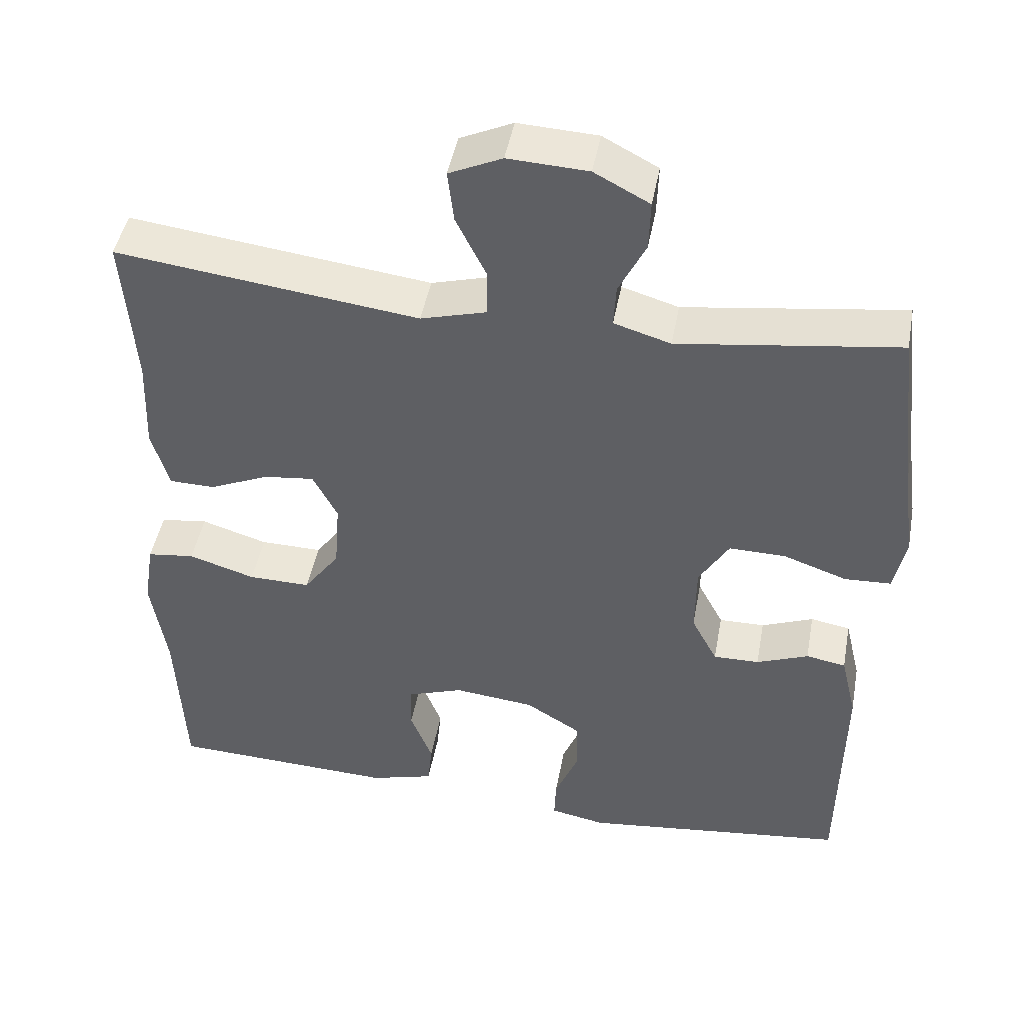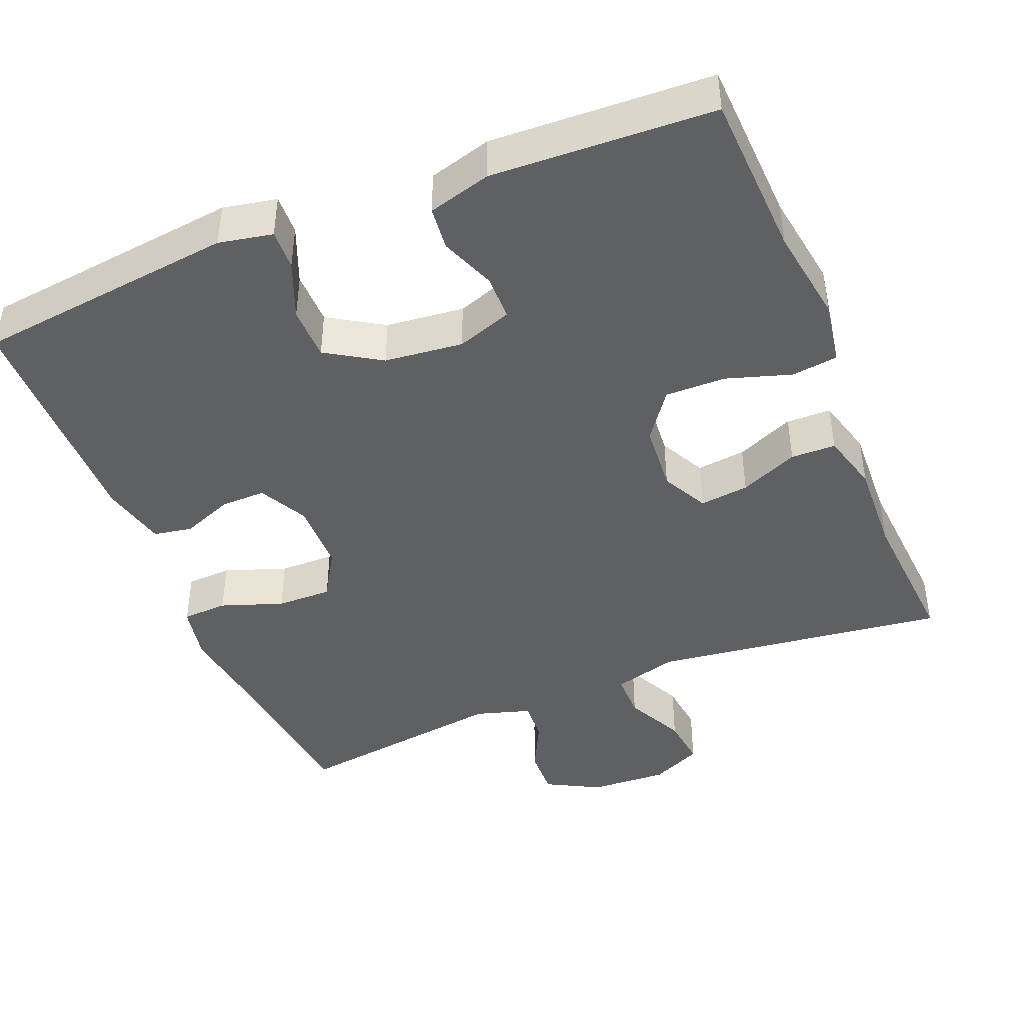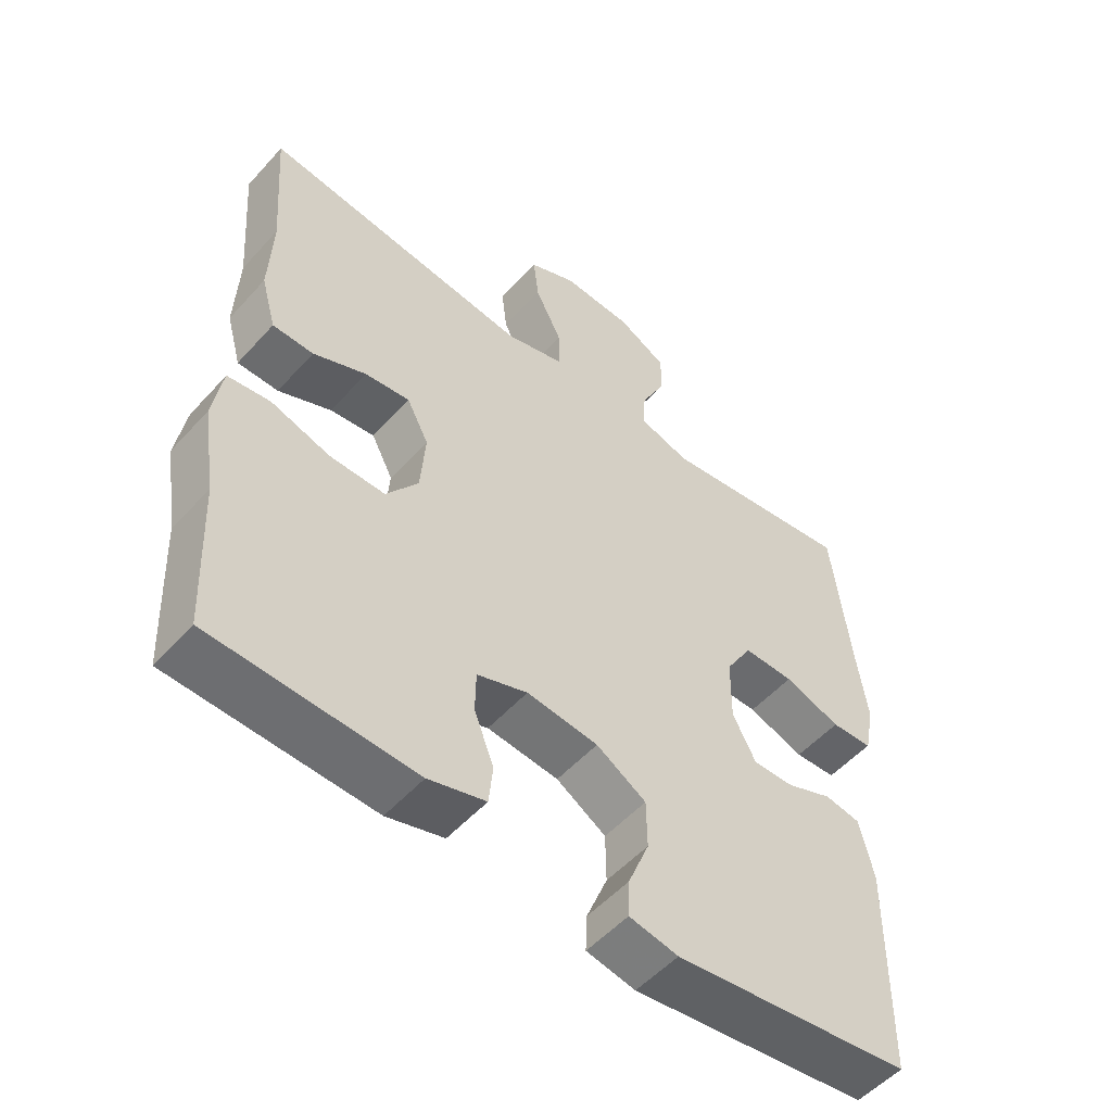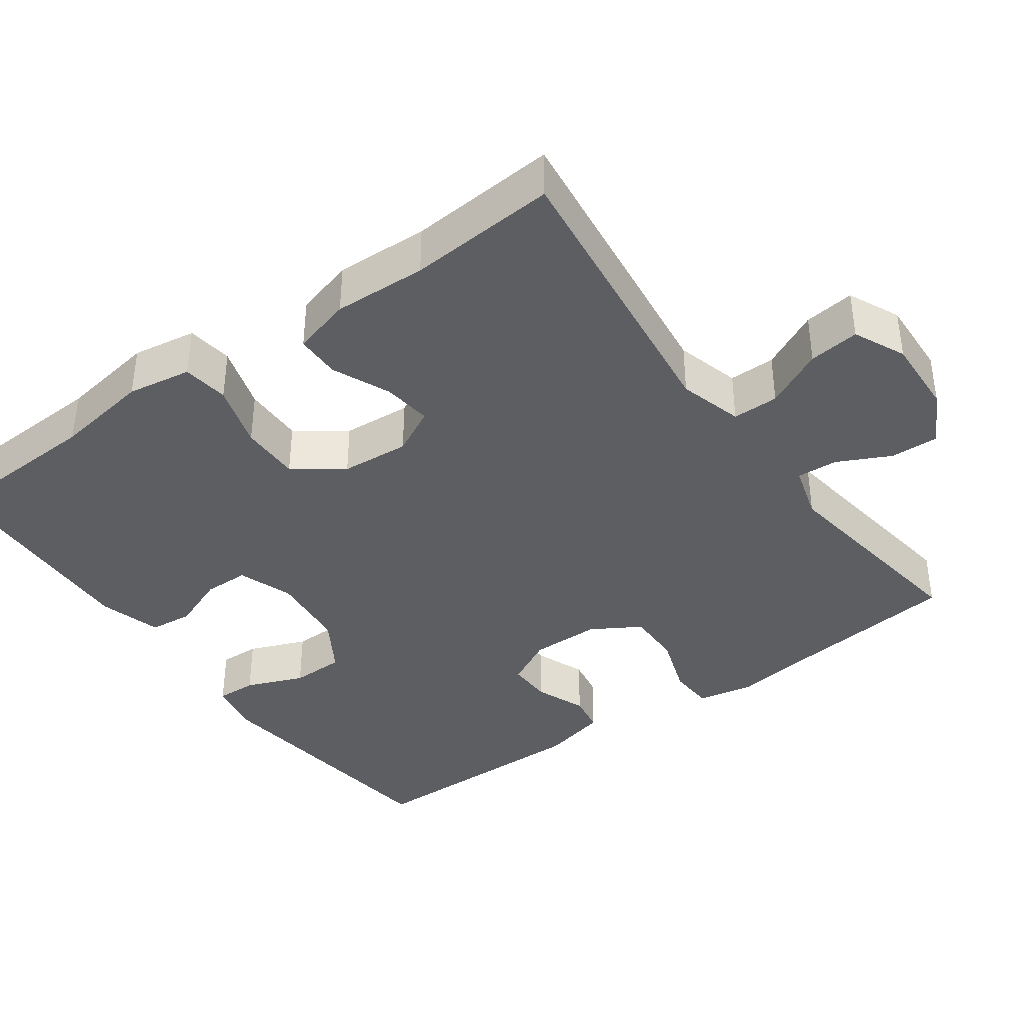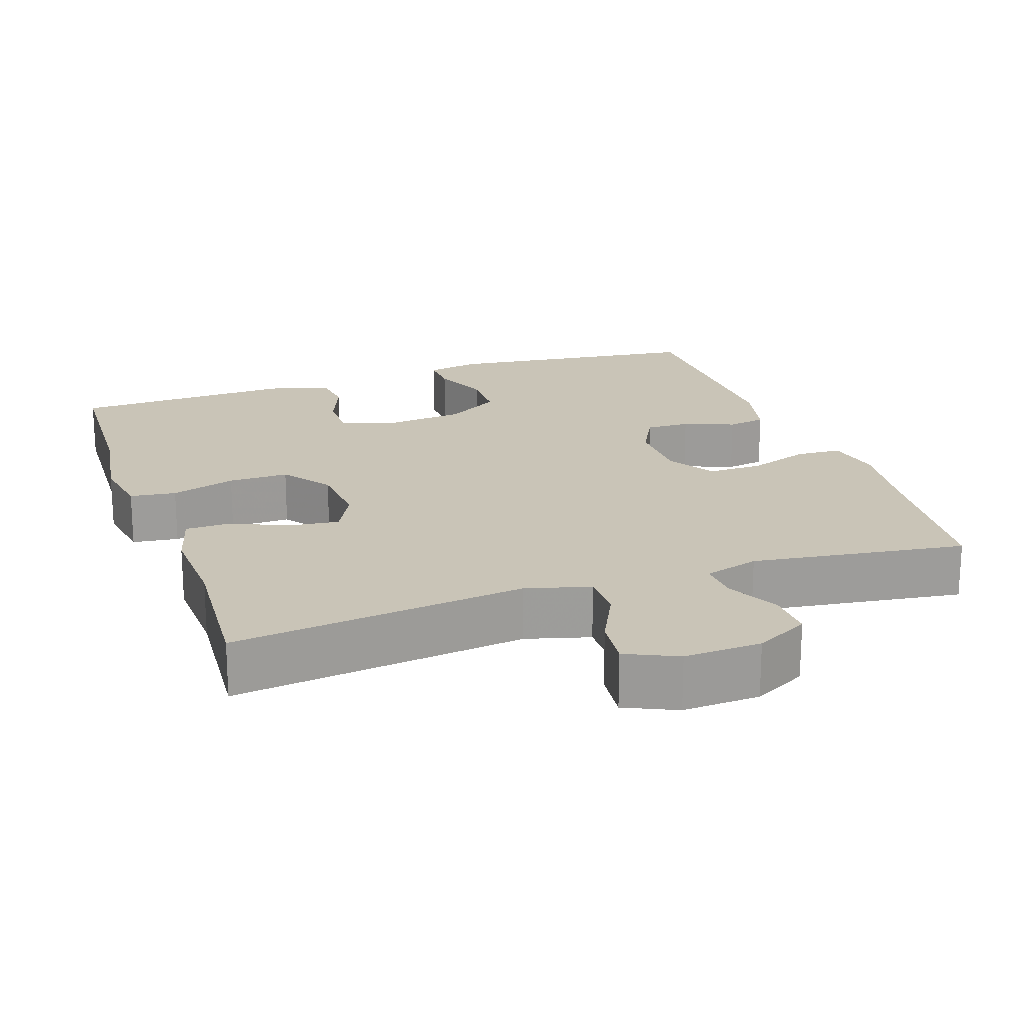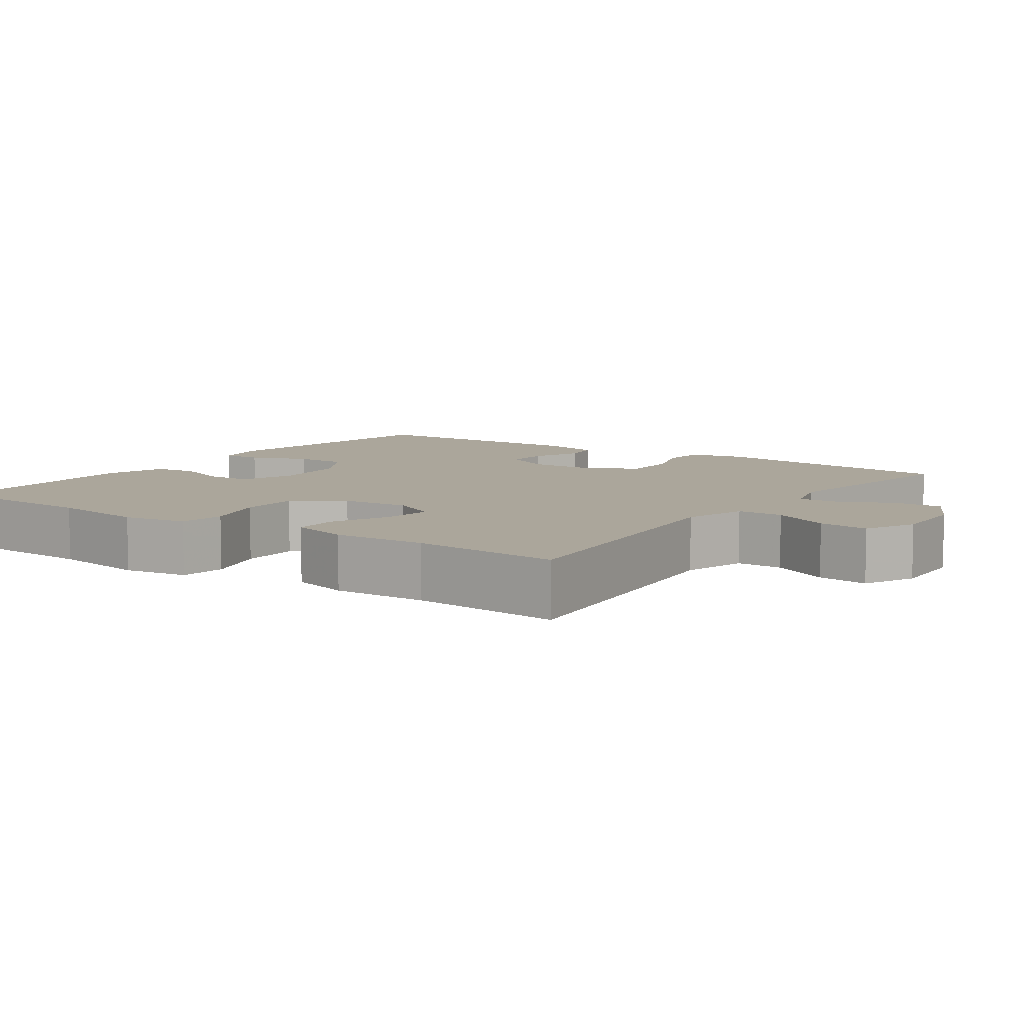
<metadata>
{"format":"obj","ext":"obj","renderer":"f3d","projection":"perspective","resolution":1024,"background":"white","views":[{"elev":45.9,"azim":10.4,"up":"+Z"},{"elev":-43.4,"azim":-158.0,"up":"+Y"},{"elev":-53.0,"azim":-40.8,"up":"+Z"},{"elev":-38.9,"azim":-54.2,"up":"+Y"},{"elev":20.0,"azim":-19.1,"up":"+Y"},{"elev":7.9,"azim":-54.7,"up":"+Y"}]}
</metadata>
<code>
v 0.5 0.07 -0.5
v 0.151 0.07 -0.542
v 0.079 0.07 -0.528
v 0.081 0.07 -0.474
v 0.112 0.07 -0.397
v 0.111 0.07 -0.325
v 0.038 0.07 -0.28
v -0.067 0.07 -0.269
v -0.141 0.07 -0.295
v -0.142 0.07 -0.356
v -0.113 0.07 -0.43
v -0.119 0.07 -0.488
v -0.203 0.07 -0.512
v -0.5 0.07 -0.5
v -0.51 0.07 -0.277
v -0.53 0.07 -0.148
v -0.516 0.07 -0.062
v -0.454 0.07 -0.054
v -0.367 0.07 -0.081
v -0.286 0.07 -0.082
v -0.239 0.07 -0.017
v -0.232 0.07 0.075
v -0.264 0.07 0.137
v -0.33 0.07 0.129
v -0.408 0.07 0.095
v -0.468 0.07 0.096
v -0.49 0.07 0.175
v -0.485 0.07 0.3
v -0.5 0.07 0.5
v -0.105 0.07 0.451
v -0.019 0.07 0.475
v -0.019 0.07 0.537
v -0.058 0.07 0.616
v -0.066 0.07 0.684
v 0.003 0.07 0.716
v 0.107 0.07 0.711
v 0.179 0.07 0.673
v 0.177 0.07 0.608
v 0.142 0.07 0.537
v 0.139 0.07 0.482
v 0.213 0.07 0.46
v 0.5 0.07 0.5
v 0.526 0.07 0.274
v 0.542 0.07 0.158
v 0.527 0.07 0.082
v 0.466 0.07 0.079
v 0.383 0.07 0.108
v 0.309 0.07 0.109
v 0.27 0.07 0.044
v 0.269 0.07 -0.05
v 0.303 0.07 -0.115
v 0.363 0.07 -0.114
v 0.431 0.07 -0.087
v 0.483 0.07 -0.096
v 0.504 0.07 -0.184
v 0.5 0 -0.5
v 0.151 0 -0.542
v 0.079 0 -0.528
v 0.081 0 -0.474
v 0.112 0 -0.397
v 0.111 0 -0.325
v 0.038 0 -0.28
v -0.067 0 -0.269
v -0.141 0 -0.295
v -0.142 0 -0.356
v -0.113 0 -0.43
v -0.119 0 -0.488
v -0.203 0 -0.512
v -0.5 0 -0.5
v -0.51 0 -0.277
v -0.53 0 -0.148
v -0.516 0 -0.062
v -0.454 0 -0.054
v -0.367 0 -0.081
v -0.286 0 -0.082
v -0.239 0 -0.017
v -0.232 0 0.075
v -0.264 0 0.137
v -0.33 0 0.129
v -0.408 0 0.095
v -0.468 0 0.096
v -0.49 0 0.175
v -0.485 0 0.3
v -0.5 0 0.5
v -0.105 0 0.451
v -0.019 0 0.475
v -0.019 0 0.537
v -0.058 0 0.616
v -0.066 0 0.684
v 0.003 0 0.716
v 0.107 0 0.711
v 0.179 0 0.673
v 0.177 0 0.608
v 0.142 0 0.537
v 0.139 0 0.482
v 0.213 0 0.46
v 0.5 0 0.5
v 0.526 0 0.274
v 0.542 0 0.158
v 0.527 0 0.082
v 0.466 0 0.079
v 0.383 0 0.108
v 0.309 0 0.109
v 0.27 0 0.044
v 0.269 0 -0.05
v 0.303 0 -0.115
v 0.363 0 -0.114
v 0.431 0 -0.087
v 0.483 0 -0.096
v 0.504 0 -0.184
f 52 53 54 55
f 51 52 55 1
f 50 51 1 2
f 49 50 2 3
f 44 45 46 47
f 43 44 47 48
f 41 42 43 48
f 40 41 48 49
f 36 37 38 39
f 36 39 40
f 35 36 40
f 32 33 34 35
f 31 32 35 40
f 30 31 40 49
f 28 29 30 49
f 24 25 26 27
f 23 24 27 28
f 16 17 18 19
f 15 16 19 20
f 14 15 20
f 13 14 20 21
f 10 11 12 13
f 9 10 13 21
f 3 4 5
f 49 3 5
f 49 5 6
f 23 28 49
f 22 23 49 6
f 8 9 21 22
f 7 8 22
f 6 7 22
f 110 109 108 107
f 56 110 107 106
f 57 56 106 105
f 58 57 105 104
f 102 101 100 99
f 103 102 99 98
f 103 98 97 96
f 104 103 96 95
f 94 93 92 91
f 95 94 91
f 95 91 90
f 90 89 88 87
f 95 90 87 86
f 104 95 86 85
f 104 85 84 83
f 82 81 80 79
f 83 82 79 78
f 74 73 72 71
f 75 74 71 70
f 75 70 69
f 76 75 69 68
f 68 67 66 65
f 76 68 65 64
f 60 59 58
f 60 58 104
f 61 60 104
f 104 83 78
f 61 104 78 77
f 77 76 64 63
f 77 63 62
f 77 62 61
f 1 56 57 2
f 2 57 58 3
f 3 58 59 4
f 4 59 60 5
f 5 60 61 6
f 6 61 62 7
f 7 62 63 8
f 8 63 64 9
f 9 64 65 10
f 10 65 66 11
f 11 66 67 12
f 12 67 68 13
f 13 68 69 14
f 14 69 70 15
f 15 70 71 16
f 16 71 72 17
f 17 72 73 18
f 18 73 74 19
f 19 74 75 20
f 20 75 76 21
f 21 76 77 22
f 22 77 78 23
f 23 78 79 24
f 24 79 80 25
f 25 80 81 26
f 26 81 82 27
f 27 82 83 28
f 28 83 84 29
f 29 84 85 30
f 30 85 86 31
f 31 86 87 32
f 32 87 88 33
f 33 88 89 34
f 34 89 90 35
f 35 90 91 36
f 36 91 92 37
f 37 92 93 38
f 38 93 94 39
f 39 94 95 40
f 40 95 96 41
f 41 96 97 42
f 42 97 98 43
f 43 98 99 44
f 44 99 100 45
f 45 100 101 46
f 46 101 102 47
f 47 102 103 48
f 48 103 104 49
f 49 104 105 50
f 50 105 106 51
f 51 106 107 52
f 52 107 108 53
f 53 108 109 54
f 54 109 110 55
f 55 110 56 1

</code>
